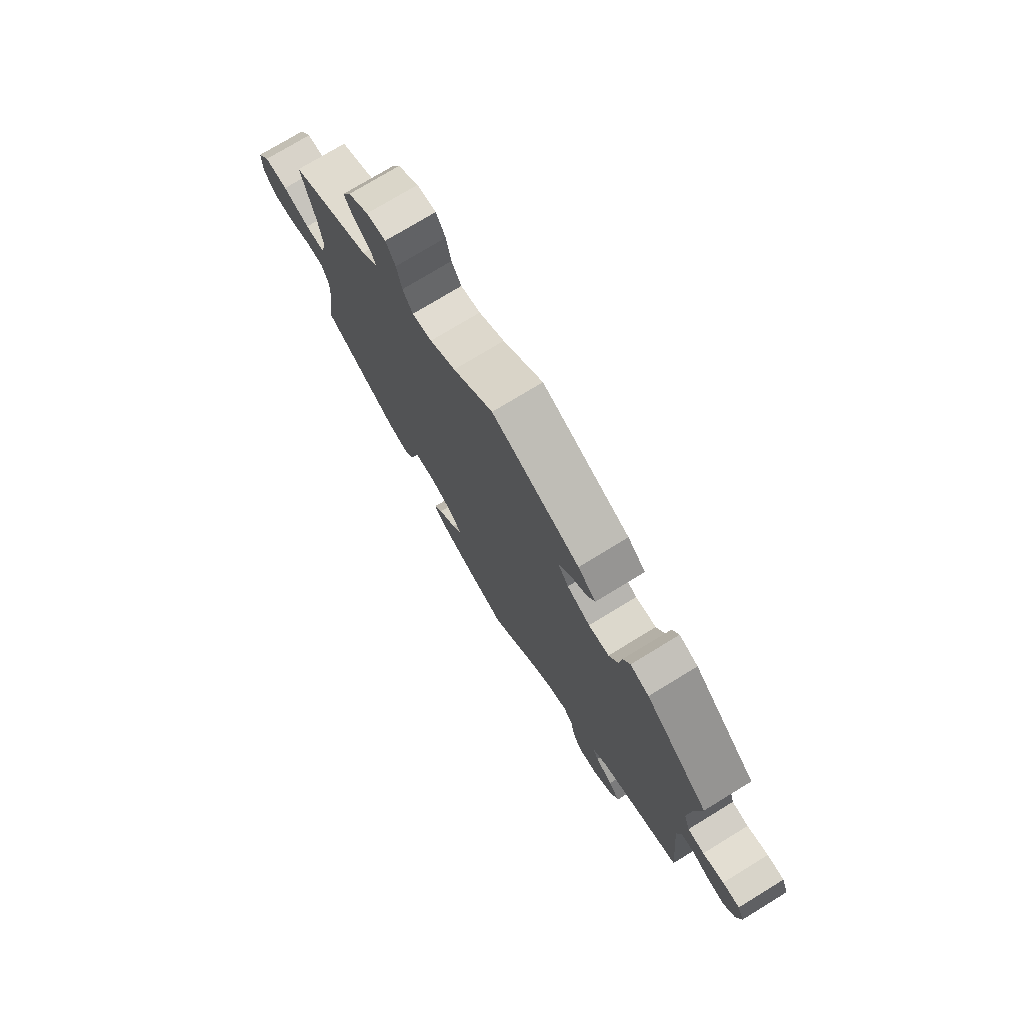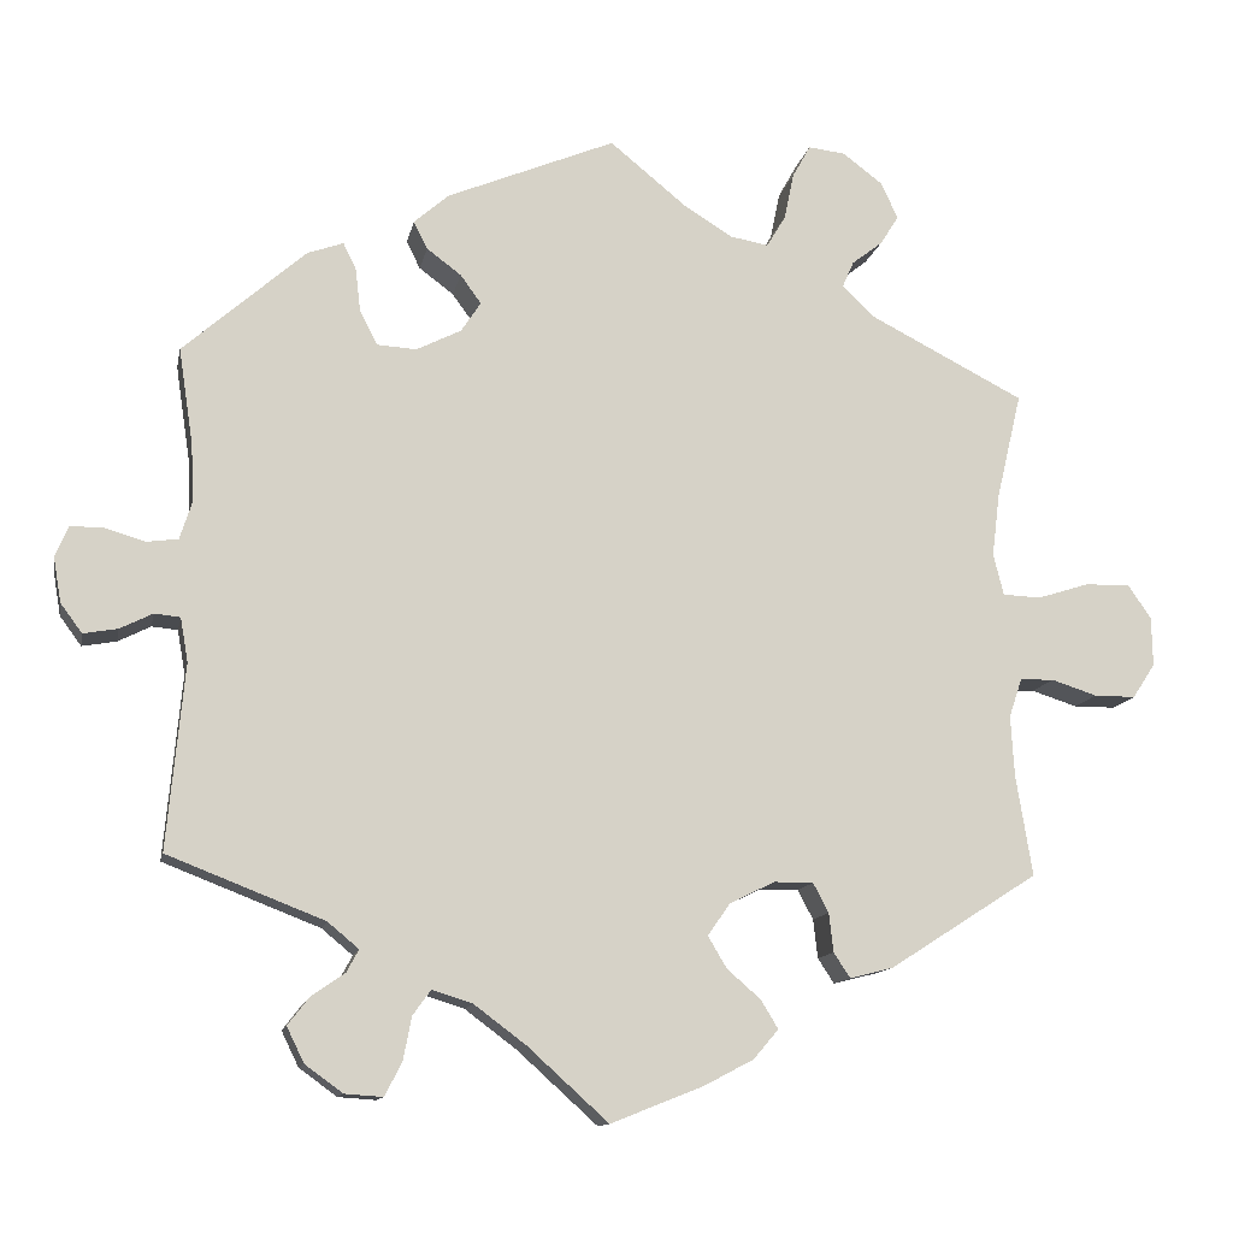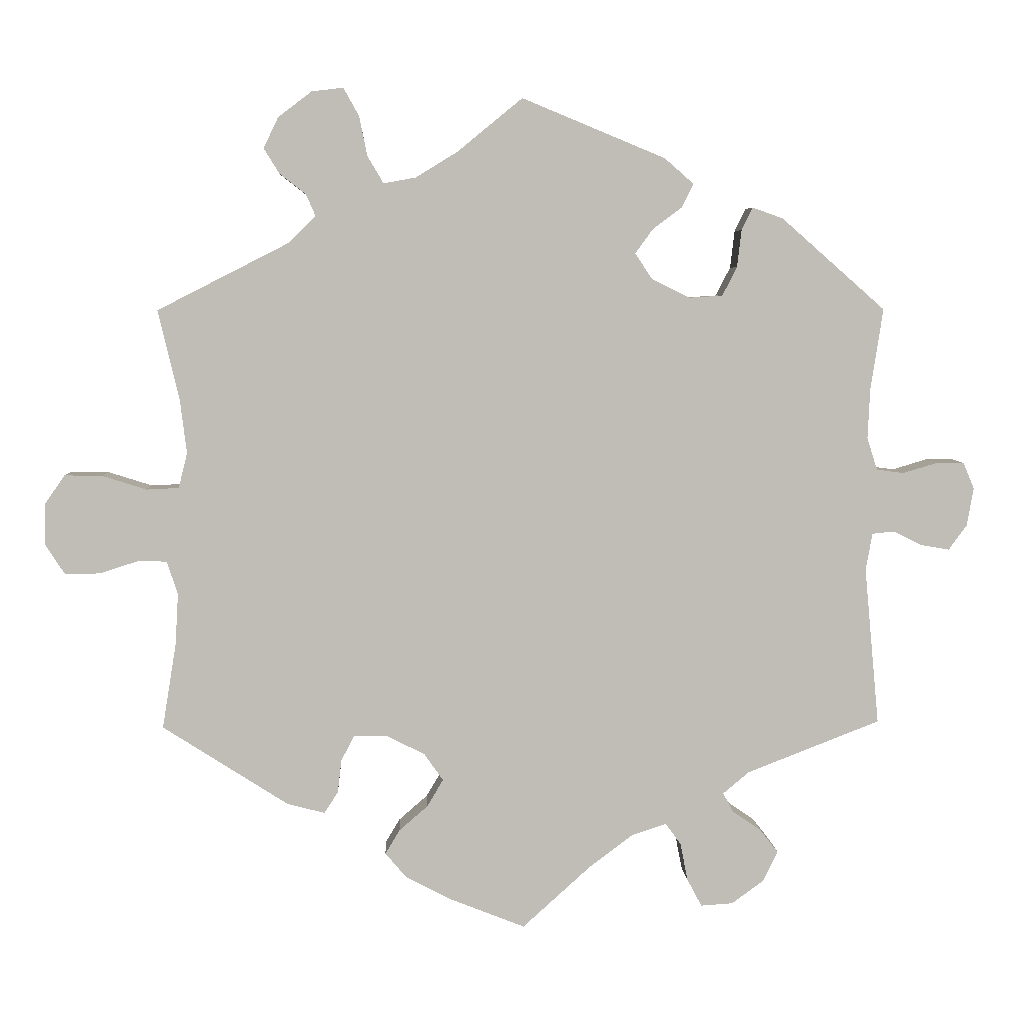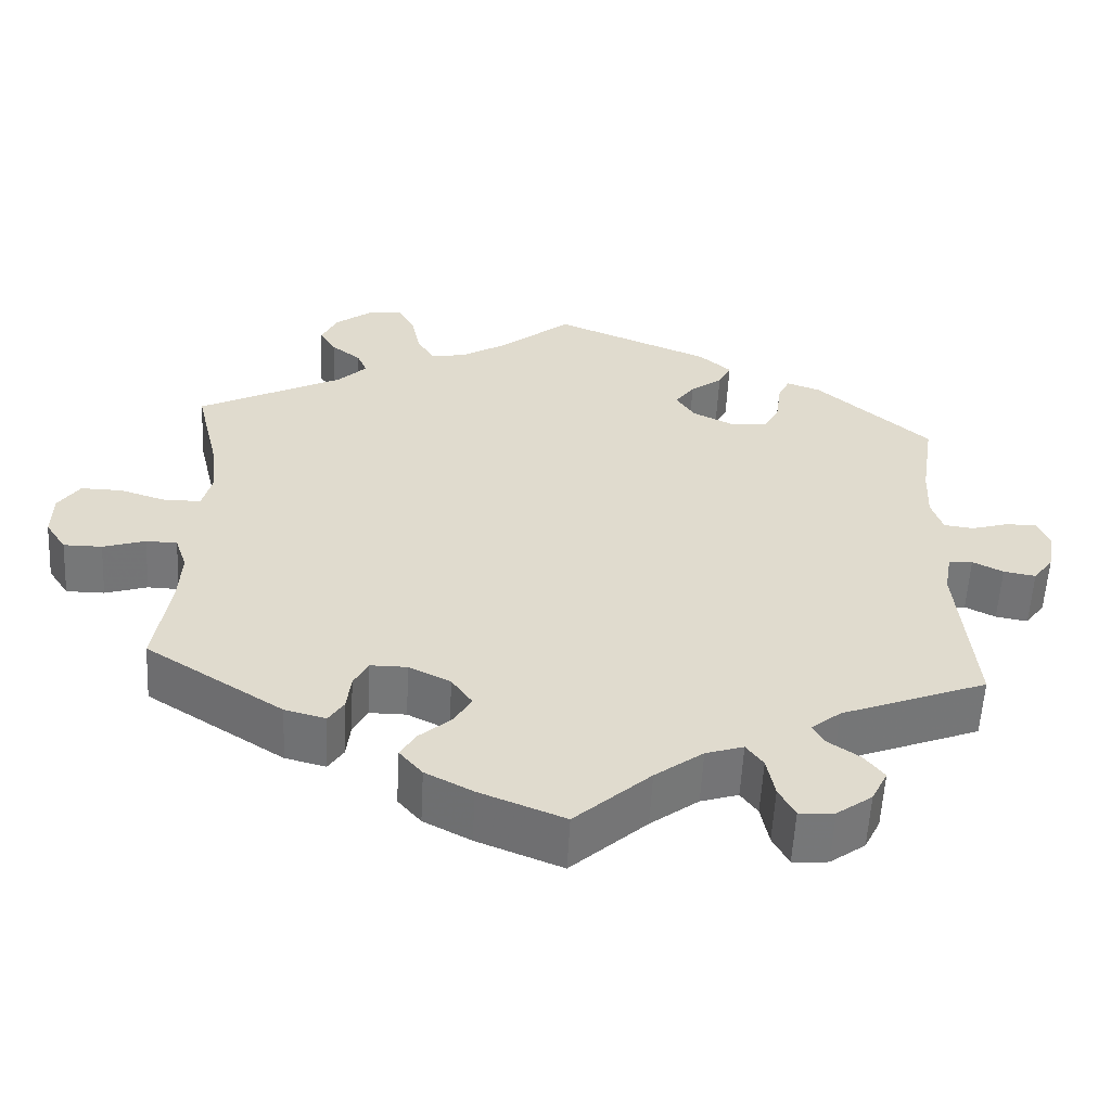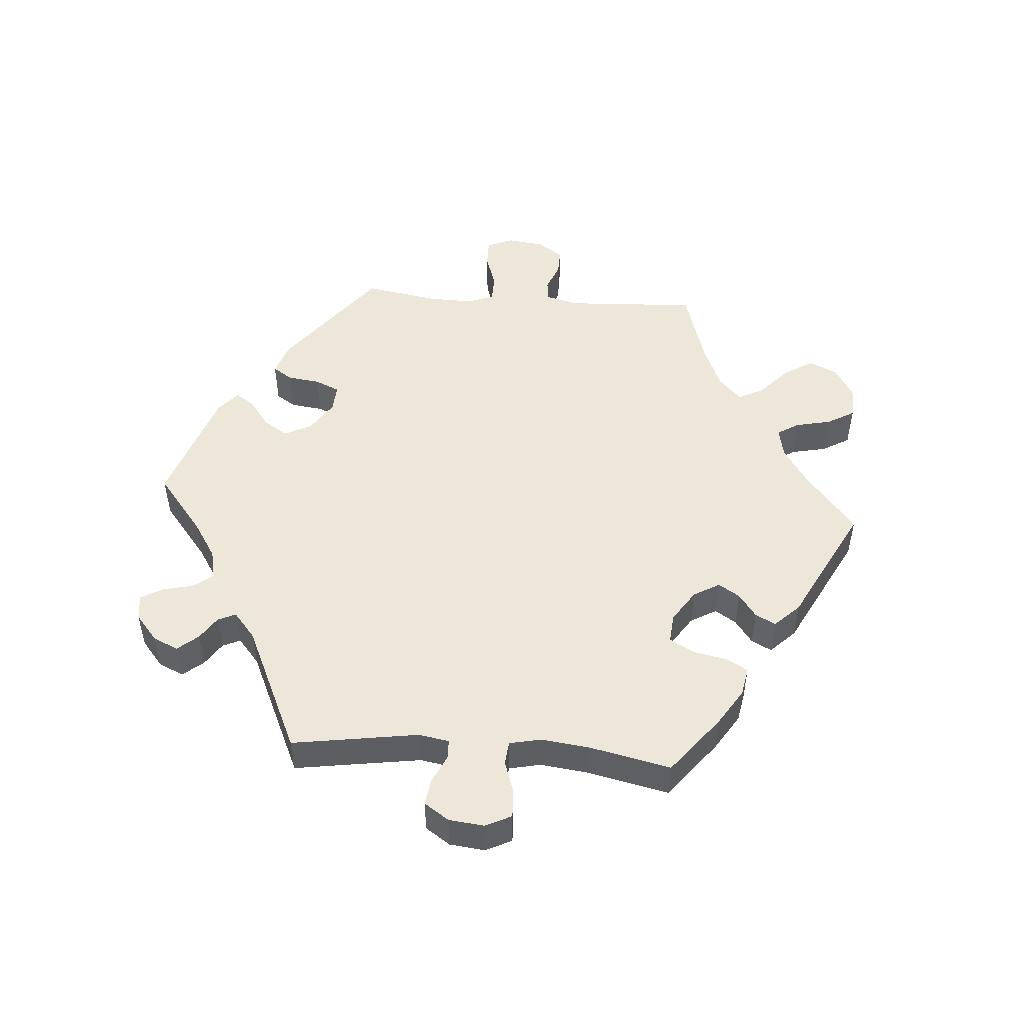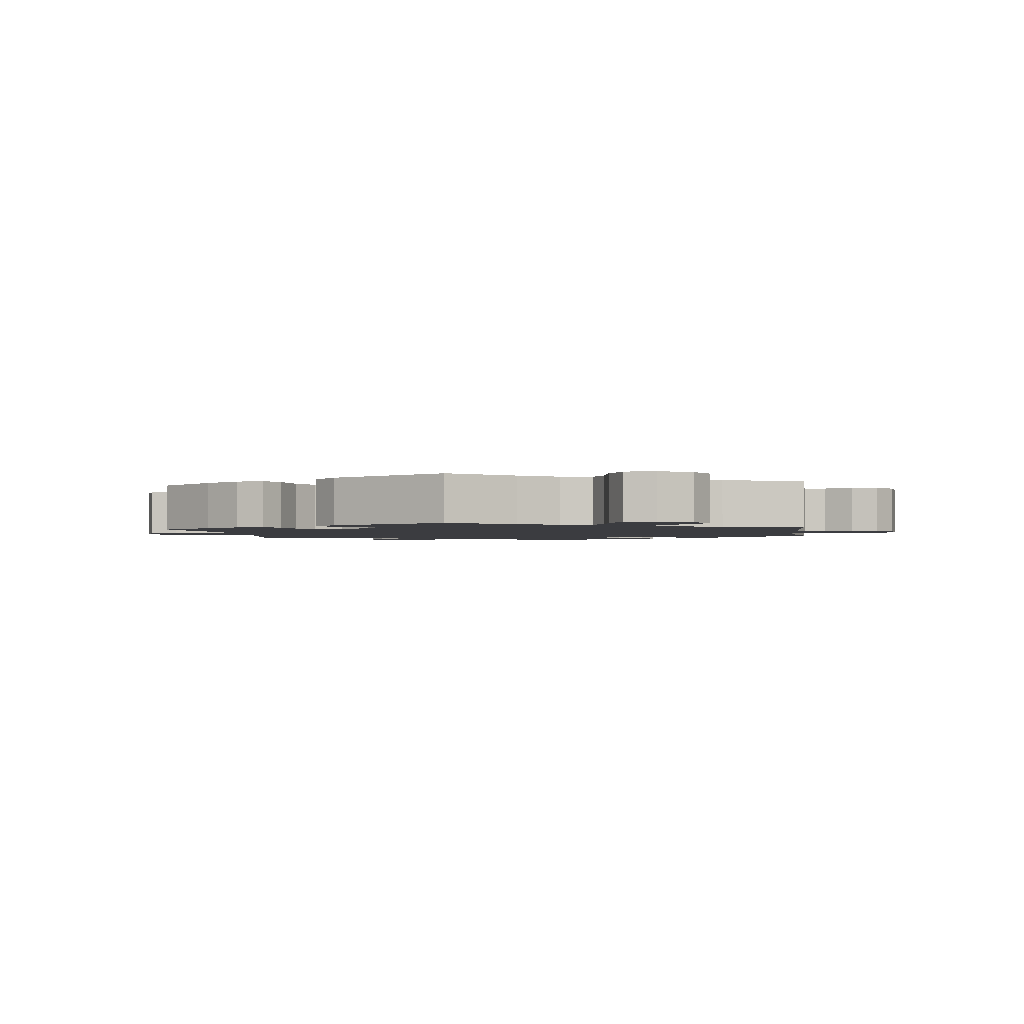
<metadata>
{"format":"obj","ext":"obj","renderer":"f3d","projection":"perspective","resolution":1024,"background":"white","views":[{"elev":75.3,"azim":58.6,"up":"+Z"},{"elev":-12.4,"azim":169.0,"up":"+Z"},{"elev":5.3,"azim":-2.7,"up":"+Z"},{"elev":-57.0,"azim":-3.0,"up":"+Z"},{"elev":49.8,"azim":154.4,"up":"+Y"},{"elev":-2.0,"azim":-111.6,"up":"+Y"}]}
</metadata>
<code>
v -0.482 0.07 -0.172
v -0.478 0.07 -0.102
v -0.493 0.07 -0.057
v -0.532 0.07 -0.056
v -0.585 0.07 -0.073
v -0.633 0.07 -0.073
v -0.659 0.07 -0.033
v -0.658 0.07 0.024
v -0.631 0.07 0.063
v -0.579 0.07 0.062
v -0.519 0.07 0.043
v -0.475 0.07 0.045
v -0.463 0.07 0.093
v -0.472 0.07 0.166
v -0.501 0.07 0.289
v -0.321 0.07 0.381
v -0.284 0.07 0.417
v -0.297 0.07 0.447
v -0.333 0.07 0.475
v -0.354 0.07 0.509
v -0.334 0.07 0.551
v -0.288 0.07 0.586
v -0.245 0.07 0.591
v -0.224 0.07 0.553
v -0.213 0.07 0.499
v -0.191 0.07 0.462
v -0.147 0.07 0.47
v -0.09 0.07 0.505
v -0.001 0.07 0.578
v 0.195 0.07 0.497
v 0.235 0.07 0.462
v 0.219 0.07 0.43
v 0.179 0.07 0.4
v 0.155 0.07 0.367
v 0.178 0.07 0.332
v 0.23 0.07 0.306
v 0.276 0.07 0.309
v 0.296 0.07 0.348
v 0.302 0.07 0.399
v 0.317 0.07 0.43
v 0.359 0.07 0.415
v 0.501 0.07 0.29
v 0.484 0.07 0.178
v 0.481 0.07 0.111
v 0.495 0.07 0.067
v 0.532 0.07 0.062
v 0.579 0.07 0.076
v 0.617 0.07 0.076
v 0.632 0.07 0.04
v 0.623 0.07 -0.012
v 0.598 0.07 -0.046
v 0.558 0.07 -0.039
v 0.52 0.07 -0.02
v 0.49 0.07 -0.023
v 0.481 0.07 -0.074
v 0.501 0.07 -0.289
v 0.319 0.07 -0.36
v 0.283 0.07 -0.39
v 0.297 0.07 -0.416
v 0.336 0.07 -0.443
v 0.361 0.07 -0.475
v 0.341 0.07 -0.516
v 0.297 0.07 -0.548
v 0.253 0.07 -0.551
v 0.233 0.07 -0.513
v 0.223 0.07 -0.462
v 0.202 0.07 -0.433
v 0.155 0.07 -0.448
v 0.095 0.07 -0.493
v 0.001 0.07 -0.578
v -0.105 0.07 -0.536
v -0.164 0.07 -0.505
v -0.193 0.07 -0.471
v -0.173 0.07 -0.438
v -0.134 0.07 -0.404
v -0.112 0.07 -0.367
v -0.138 0.07 -0.33
v -0.19 0.07 -0.304
v -0.236 0.07 -0.304
v -0.254 0.07 -0.338
v -0.259 0.07 -0.383
v -0.278 0.07 -0.412
v -0.329 0.07 -0.399
v -0.501 0.07 -0.289
v -0.482 0 -0.172
v -0.478 0 -0.102
v -0.493 0 -0.057
v -0.532 0 -0.056
v -0.585 0 -0.073
v -0.633 0 -0.073
v -0.659 0 -0.033
v -0.658 0 0.024
v -0.631 0 0.063
v -0.579 0 0.062
v -0.519 0 0.043
v -0.475 0 0.045
v -0.463 0 0.093
v -0.472 0 0.166
v -0.501 0 0.289
v -0.321 0 0.381
v -0.284 0 0.417
v -0.297 0 0.447
v -0.333 0 0.475
v -0.354 0 0.509
v -0.334 0 0.551
v -0.288 0 0.586
v -0.245 0 0.591
v -0.224 0 0.553
v -0.213 0 0.499
v -0.191 0 0.462
v -0.147 0 0.47
v -0.09 0 0.505
v -0.001 0 0.578
v 0.195 0 0.497
v 0.235 0 0.462
v 0.219 0 0.43
v 0.179 0 0.4
v 0.155 0 0.367
v 0.178 0 0.332
v 0.23 0 0.306
v 0.276 0 0.309
v 0.296 0 0.348
v 0.302 0 0.399
v 0.317 0 0.43
v 0.359 0 0.415
v 0.501 0 0.29
v 0.484 0 0.178
v 0.481 0 0.111
v 0.495 0 0.067
v 0.532 0 0.062
v 0.579 0 0.076
v 0.617 0 0.076
v 0.632 0 0.04
v 0.623 0 -0.012
v 0.598 0 -0.046
v 0.558 0 -0.039
v 0.52 0 -0.02
v 0.49 0 -0.023
v 0.481 0 -0.074
v 0.501 0 -0.289
v 0.319 0 -0.36
v 0.283 0 -0.39
v 0.297 0 -0.416
v 0.336 0 -0.443
v 0.361 0 -0.475
v 0.341 0 -0.516
v 0.297 0 -0.548
v 0.253 0 -0.551
v 0.233 0 -0.513
v 0.223 0 -0.462
v 0.202 0 -0.433
v 0.155 0 -0.448
v 0.095 0 -0.493
v 0.001 0 -0.578
v -0.105 0 -0.536
v -0.164 0 -0.505
v -0.193 0 -0.471
v -0.173 0 -0.438
v -0.134 0 -0.404
v -0.112 0 -0.367
v -0.138 0 -0.33
v -0.19 0 -0.304
v -0.236 0 -0.304
v -0.254 0 -0.338
v -0.259 0 -0.383
v -0.278 0 -0.412
v -0.329 0 -0.399
v -0.501 0 -0.289
f 83 84 1
f 80 81 82 83
f 79 80 83 1
f 78 79 1 2
f 77 78 2 3
f 72 73 74 75
f 72 75 76
f 69 70 71 72
f 68 69 72 76
f 67 68 76 77
f 63 64 65 66
f 63 66 67
f 62 63 67
f 59 60 61 62
f 58 59 62 67
f 57 58 67 77
f 55 56 57 77
f 50 51 52 53
f 48 49 50 53
f 46 47 48 53
f 45 46 53 54
f 44 45 54 55
f 40 41 42 43
f 38 39 40 43
f 37 38 43 44
f 36 37 44 55
f 30 31 32 33
f 28 29 30 33
f 27 28 33 34
f 26 27 34 35
f 22 23 24 25
f 22 25 26
f 21 22 26
f 18 19 20 21
f 17 18 21 26
f 16 17 26 35
f 14 15 16 35
f 8 9 10 11
f 8 11 12
f 7 8 12
f 4 5 6 7
f 3 4 7 12
f 77 3 12 13
f 35 36 55 77
f 13 14 35 77
f 85 168 167
f 167 166 165 164
f 85 167 164 163
f 86 85 163 162
f 87 86 162 161
f 159 158 157 156
f 160 159 156
f 156 155 154 153
f 160 156 153 152
f 161 160 152 151
f 150 149 148 147
f 151 150 147
f 151 147 146
f 146 145 144 143
f 151 146 143 142
f 161 151 142 141
f 161 141 140 139
f 137 136 135 134
f 137 134 133 132
f 137 132 131 130
f 138 137 130 129
f 139 138 129 128
f 127 126 125 124
f 127 124 123 122
f 128 127 122 121
f 139 128 121 120
f 117 116 115 114
f 117 114 113 112
f 118 117 112 111
f 119 118 111 110
f 109 108 107 106
f 110 109 106
f 110 106 105
f 105 104 103 102
f 110 105 102 101
f 119 110 101 100
f 119 100 99 98
f 95 94 93 92
f 96 95 92
f 96 92 91
f 91 90 89 88
f 96 91 88 87
f 97 96 87 161
f 161 139 120 119
f 161 119 98 97
f 1 85 86 2
f 2 86 87 3
f 3 87 88 4
f 4 88 89 5
f 5 89 90 6
f 6 90 91 7
f 7 91 92 8
f 8 92 93 9
f 9 93 94 10
f 10 94 95 11
f 11 95 96 12
f 12 96 97 13
f 13 97 98 14
f 14 98 99 15
f 15 99 100 16
f 16 100 101 17
f 17 101 102 18
f 18 102 103 19
f 19 103 104 20
f 20 104 105 21
f 21 105 106 22
f 22 106 107 23
f 23 107 108 24
f 24 108 109 25
f 25 109 110 26
f 26 110 111 27
f 27 111 112 28
f 28 112 113 29
f 29 113 114 30
f 30 114 115 31
f 31 115 116 32
f 32 116 117 33
f 33 117 118 34
f 34 118 119 35
f 35 119 120 36
f 36 120 121 37
f 37 121 122 38
f 38 122 123 39
f 39 123 124 40
f 40 124 125 41
f 41 125 126 42
f 42 126 127 43
f 43 127 128 44
f 44 128 129 45
f 45 129 130 46
f 46 130 131 47
f 47 131 132 48
f 48 132 133 49
f 49 133 134 50
f 50 134 135 51
f 51 135 136 52
f 52 136 137 53
f 53 137 138 54
f 54 138 139 55
f 55 139 140 56
f 56 140 141 57
f 57 141 142 58
f 58 142 143 59
f 59 143 144 60
f 60 144 145 61
f 61 145 146 62
f 62 146 147 63
f 63 147 148 64
f 64 148 149 65
f 65 149 150 66
f 66 150 151 67
f 67 151 152 68
f 68 152 153 69
f 69 153 154 70
f 70 154 155 71
f 71 155 156 72
f 72 156 157 73
f 73 157 158 74
f 74 158 159 75
f 75 159 160 76
f 76 160 161 77
f 77 161 162 78
f 78 162 163 79
f 79 163 164 80
f 80 164 165 81
f 81 165 166 82
f 82 166 167 83
f 83 167 168 84
f 84 168 85 1

</code>
